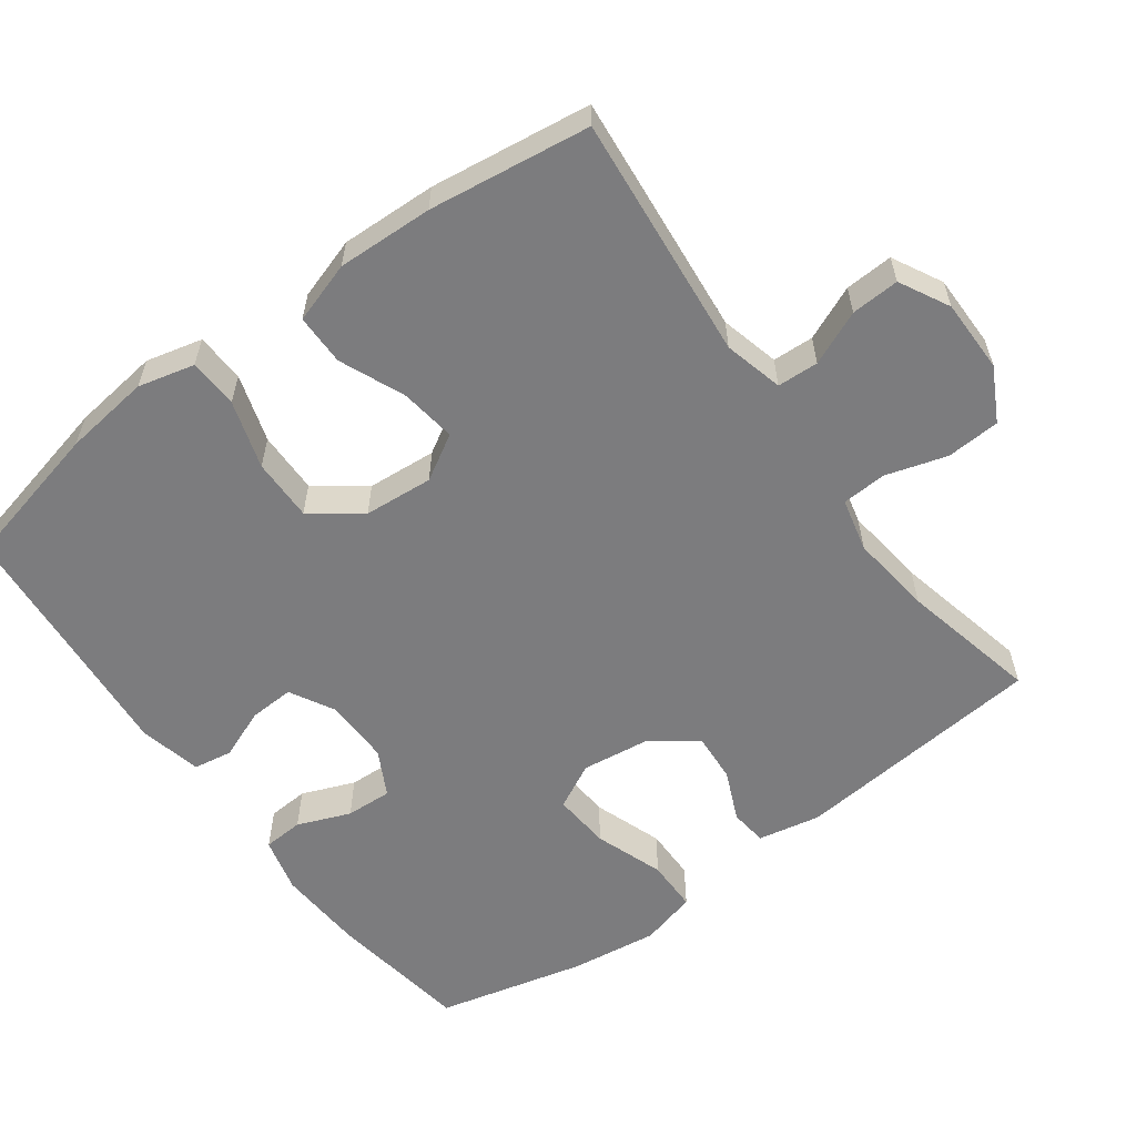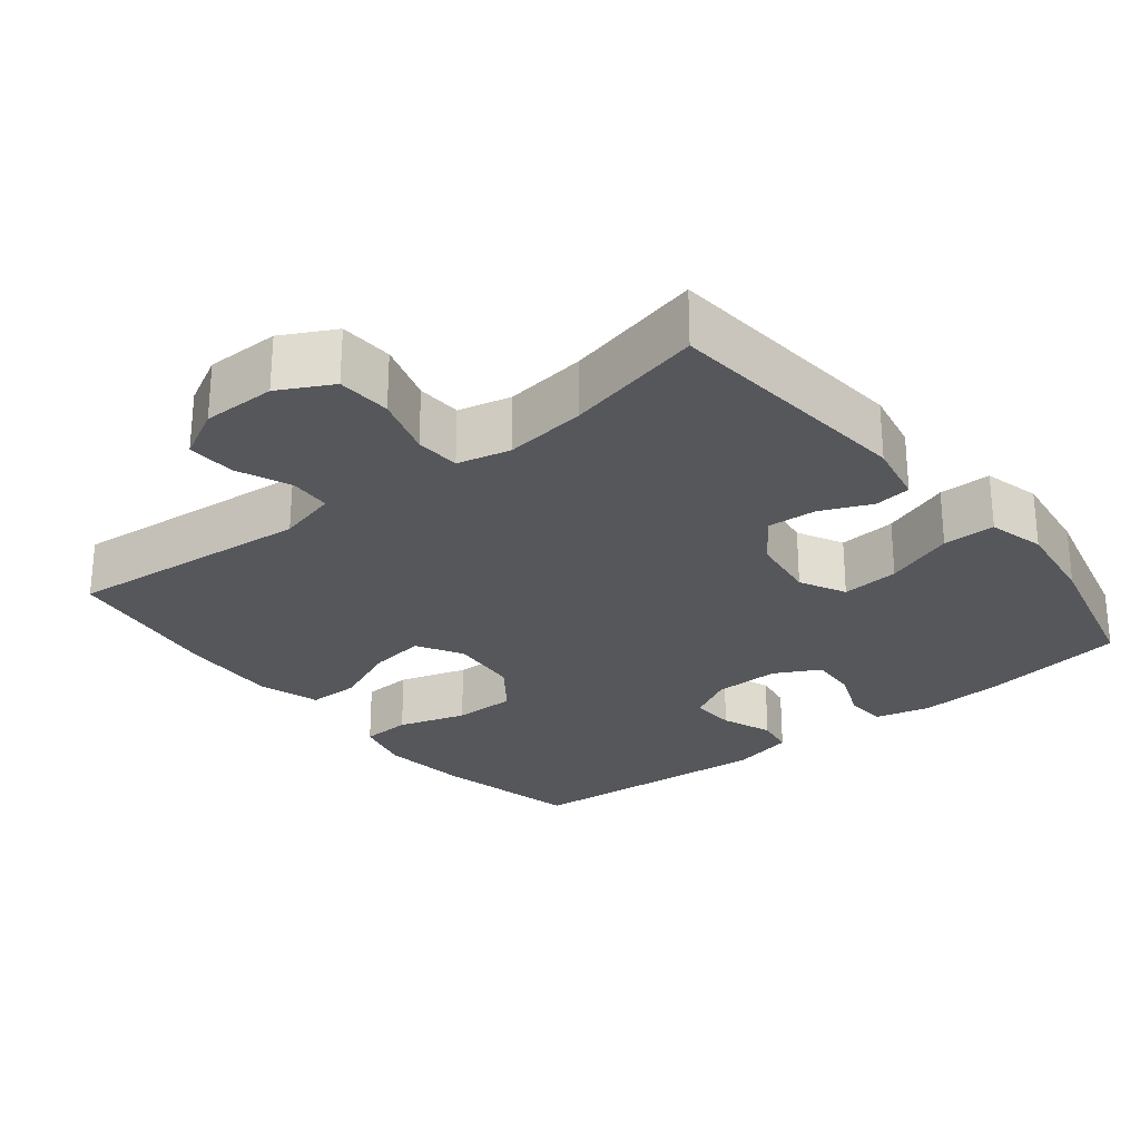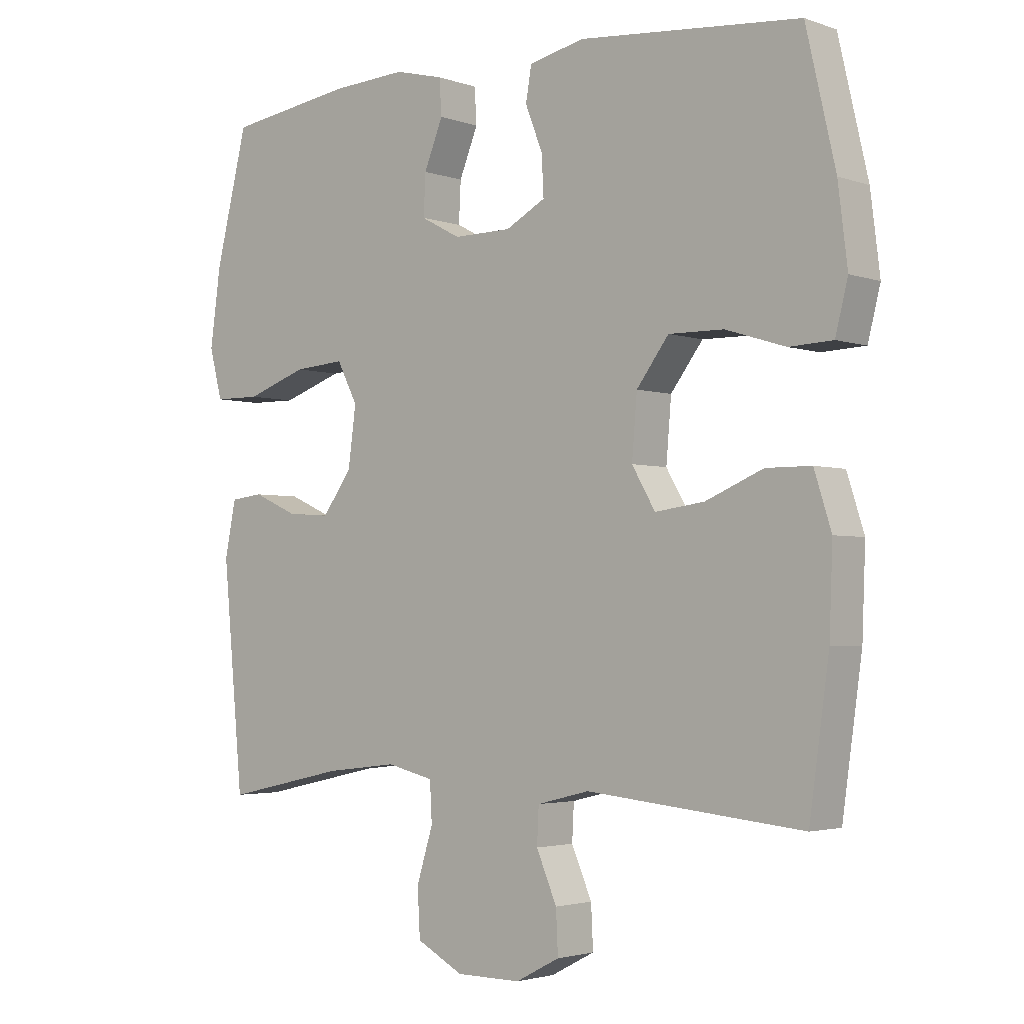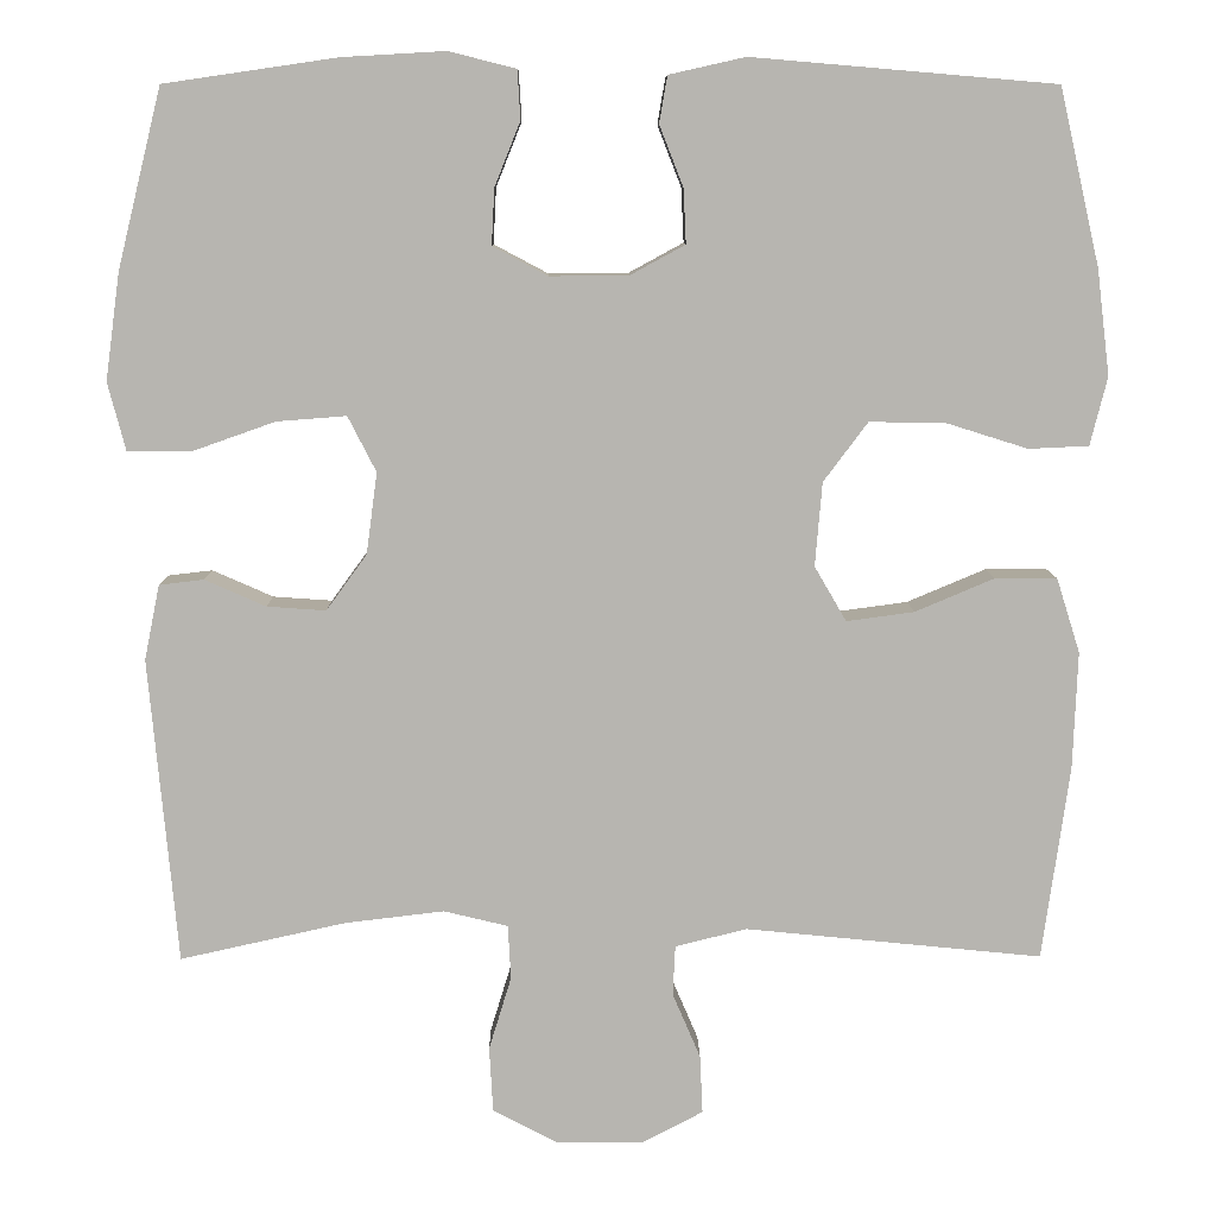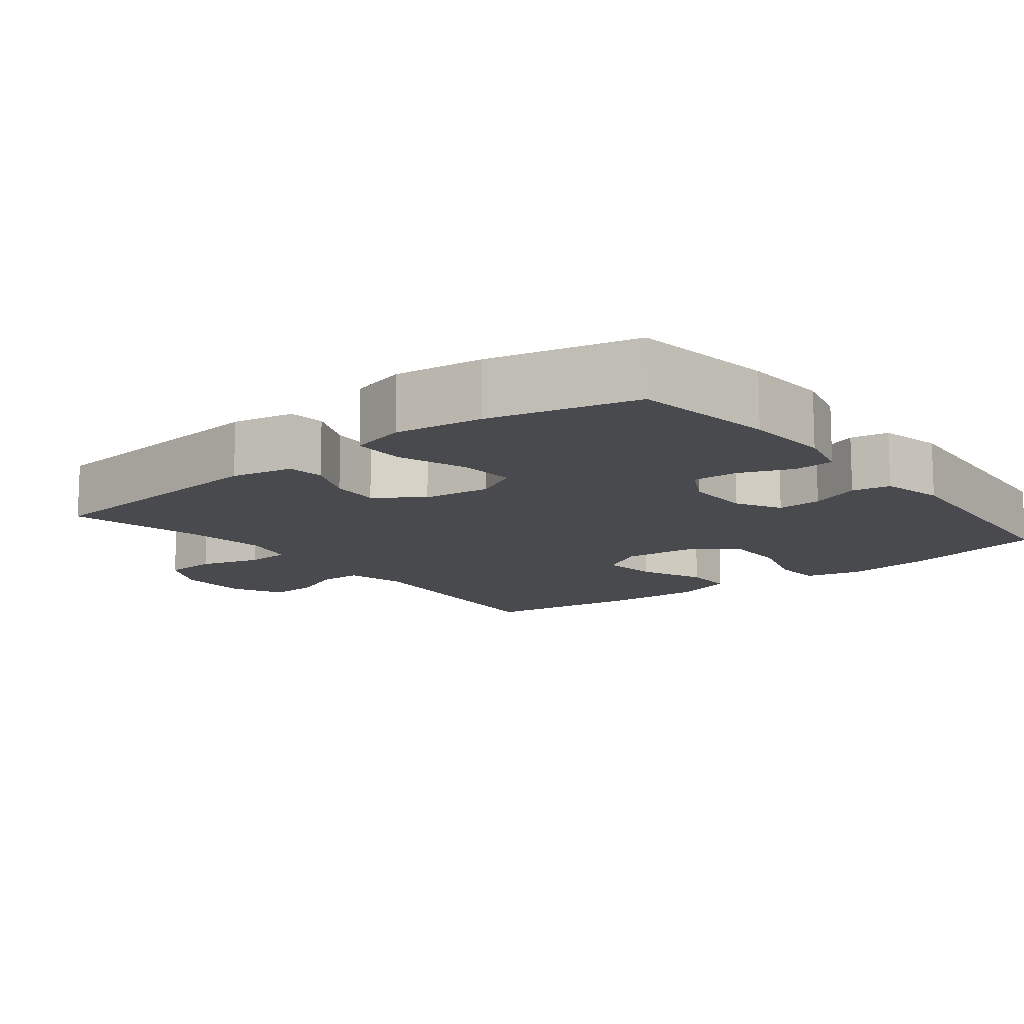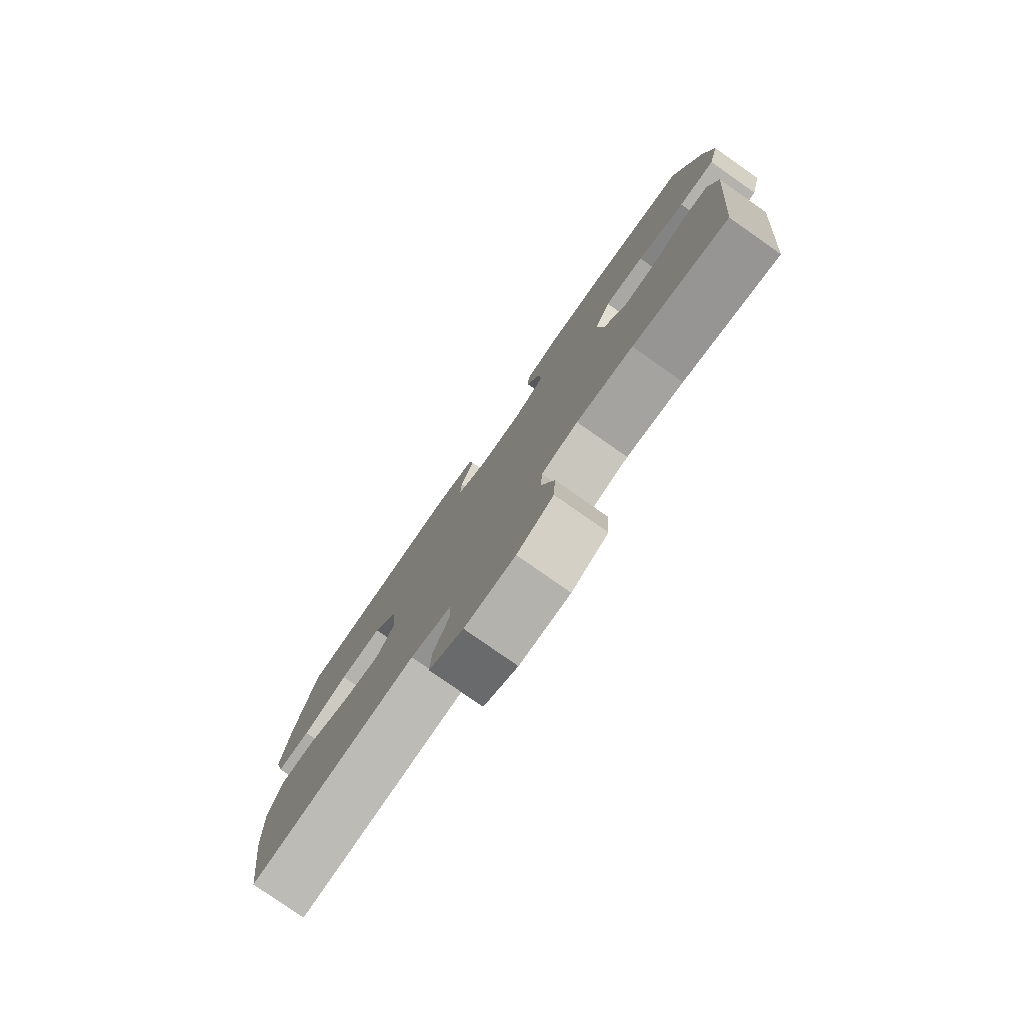
<metadata>
{"format":"obj","ext":"obj","renderer":"f3d","projection":"perspective","resolution":1024,"background":"white","views":[{"elev":-58.9,"azim":126.4,"up":"+Y"},{"elev":-26.9,"azim":-141.3,"up":"+Y"},{"elev":-2.8,"azim":40.1,"up":"+Z"},{"elev":8.9,"azim":-0.6,"up":"+Z"},{"elev":-12.8,"azim":-51.6,"up":"+Y"},{"elev":-79.2,"azim":-125.0,"up":"+Z"}]}
</metadata>
<code>
o path4712
v -0.308 0.0375 -0.4341
v -0.1935 0.0375 -0.4204
v -0.1192 0.0375 -0.4383
v -0.1158 0.0375 -0.5011
v -0.1419 0.0375 -0.586
v -0.1377 0.0375 -0.6613
v -0.06377 0.0375 -0.7008
v 0.03871 0.0375 -0.7011
v 0.1085 0.0375 -0.6644
v 0.1054 0.0375 -0.597
v 0.07294 0.0375 -0.5212
v 0.07583 0.0375 -0.4634
v 0.1588 0.0375 -0.4427
v 0.5018 0.0375 -0.4768
v 0.5331 0.0375 -0.251
v 0.5383 0.0375 -0.1167
v 0.5111 0.0375 -0.03081
v 0.4396 0.0375 -0.03045
v 0.3481 0.0375 -0.0692
v 0.2701 0.0375 -0.0798
v 0.2332 0.0375 -0.01653
v 0.2413 0.0375 0.08027
v 0.2925 0.0375 0.1488
v 0.3796 0.0375 0.1477
v 0.4745 0.0375 0.118
v 0.5436 0.0375 0.1212
v 0.5633 0.0375 0.2
v 0.5485 0.0375 0.3216
v 0.5018 0.0375 0.5251
v 0.1515 0.0375 0.5551
v 0.06345 0.0375 0.5353
v 0.05422 0.0375 0.4815
v 0.08177 0.0375 0.411
v 0.08479 0.0375 0.3484
v 0.02175 0.0375 0.314
v -0.06992 0.0375 0.313
v -0.133 0.0375 0.3466
v -0.1297 0.0375 0.4114
v -0.09995 0.0375 0.4853
v -0.1033 0.0375 0.5417
v -0.1808 0.0375 0.5613
v -0.3001 0.0375 0.5544
v -0.4999 0.0375 0.5251
v -0.5511 0.0375 0.3182
v -0.5678 0.0375 0.1951
v -0.5475 0.0375 0.1164
v -0.4745 0.0375 0.1158
v -0.3779 0.0375 0.1499
v -0.2975 0.0375 0.1561
v -0.2649 0.0375 0.09227
v -0.2775 0.0375 -0.001987
v -0.3243 0.0375 -0.06648
v -0.3927 0.0375 -0.06167
v -0.4632 0.0375 -0.03052
v -0.5147 0.0375 -0.03661
v -0.5325 0.0375 -0.1237
v -0.4999 0.0375 -0.4768
v -0.308 -0.0375 -0.4341
v -0.1935 -0.0375 -0.4204
v -0.1192 -0.0375 -0.4383
v -0.1158 -0.0375 -0.5011
v -0.1419 -0.0375 -0.586
v -0.1377 -0.0375 -0.6613
v -0.06377 -0.0375 -0.7008
v 0.03871 -0.0375 -0.7011
v 0.1085 -0.0375 -0.6644
v 0.1054 -0.0375 -0.597
v 0.07294 -0.0375 -0.5212
v 0.07583 -0.0375 -0.4634
v 0.1588 -0.0375 -0.4427
v 0.5018 -0.0375 -0.4768
v 0.5331 -0.0375 -0.251
v 0.5383 -0.0375 -0.1167
v 0.5111 -0.0375 -0.03081
v 0.4396 -0.0375 -0.03045
v 0.3481 -0.0375 -0.0692
v 0.2701 -0.0375 -0.0798
v 0.2332 -0.0375 -0.01653
v 0.2413 -0.0375 0.08027
v 0.2925 -0.0375 0.1488
v 0.3796 -0.0375 0.1477
v 0.4745 -0.0375 0.118
v 0.5436 -0.0375 0.1212
v 0.5633 -0.0375 0.2
v 0.5485 -0.0375 0.3216
v 0.5018 -0.0375 0.5251
v 0.1515 -0.0375 0.5551
v 0.06345 -0.0375 0.5353
v 0.05422 -0.0375 0.4815
v 0.08177 -0.0375 0.411
v 0.08479 -0.0375 0.3484
v 0.02175 -0.0375 0.314
v -0.06992 -0.0375 0.313
v -0.133 -0.0375 0.3466
v -0.1297 -0.0375 0.4114
v -0.09995 -0.0375 0.4853
v -0.1033 -0.0375 0.5417
v -0.1808 -0.0375 0.5613
v -0.3001 -0.0375 0.5544
v -0.4999 -0.0375 0.5251
v -0.5511 -0.0375 0.3182
v -0.5678 -0.0375 0.1951
v -0.5475 -0.0375 0.1164
v -0.4745 -0.0375 0.1158
v -0.3779 -0.0375 0.1499
v -0.2975 -0.0375 0.1561
v -0.2649 -0.0375 0.09227
v -0.2775 -0.0375 -0.001987
v -0.3243 -0.0375 -0.06648
v -0.3927 -0.0375 -0.06167
v -0.4632 -0.0375 -0.03052
v -0.5147 -0.0375 -0.03661
v -0.5325 -0.0375 -0.1237
v -0.4999 -0.0375 -0.4768
v -0.5511 0.0375 0.3182
v -0.5678 0.0375 0.1951
v -0.5475 0.0375 0.1164
v -0.5475 0.0375 0.1164
v -0.4745 0.0375 0.1158
v -0.5147 0.0375 -0.03661
v -0.5147 0.0375 -0.03661
v -0.5325 0.0375 -0.1237
v -0.4999 0.0375 0.5251
v -0.4999 0.0375 0.5251
v -0.4632 0.0375 -0.03052
v -0.4999 0.0375 -0.4768
v -0.4999 0.0375 -0.4768
v -0.3779 0.0375 0.1499
v -0.3927 0.0375 -0.06167
v -0.308 0.0375 -0.4341
v -0.3001 0.0375 0.5544
v -0.3243 0.0375 -0.06648
v -0.2975 0.0375 0.1561
v -0.2975 0.0375 0.1561
v -0.2775 0.0375 -0.001987
v -0.1935 0.0375 -0.4204
v -0.1808 0.0375 0.5613
v -0.2649 0.0375 0.09227
v -0.1192 0.0375 -0.4383
v -0.1192 0.0375 -0.4383
v -0.1033 0.0375 0.5417
v -0.1033 0.0375 0.5417
v -0.133 0.0375 0.3466
v -0.133 0.0375 0.3466
v -0.1297 0.0375 0.4114
v -0.1158 0.0375 -0.5011
v -0.1419 0.0375 -0.586
v -0.1377 0.0375 -0.6613
v -0.06377 0.0375 -0.7008
v -0.06992 0.0375 0.313
v -0.09995 0.0375 0.4853
v 0.02175 0.0375 0.314
v 0.03871 0.0375 -0.7011
v 0.08479 0.0375 0.3484
v 0.08479 0.0375 0.3484
v 0.1085 0.0375 -0.6644
v 0.1085 0.0375 -0.6644
v 0.06345 0.0375 0.5353
v 0.06345 0.0375 0.5353
v 0.05422 0.0375 0.4815
v 0.08177 0.0375 0.411
v 0.1515 0.0375 0.5551
v 0.07294 0.0375 -0.5212
v 0.07583 0.0375 -0.4634
v 0.07583 0.0375 -0.4634
v 0.1054 0.0375 -0.597
v 0.1588 0.0375 -0.4427
v 0.2332 0.0375 -0.01653
v 0.2413 0.0375 0.08027
v 0.2701 0.0375 -0.0798
v 0.2701 0.0375 -0.0798
v 0.2925 0.0375 0.1488
v 0.3481 0.0375 -0.0692
v 0.3796 0.0375 0.1477
v 0.4396 0.0375 -0.03045
v 0.4745 0.0375 0.118
v 0.5018 0.0375 0.5251
v 0.5018 0.0375 0.5251
v 0.5111 0.0375 -0.03081
v 0.5111 0.0375 -0.03081
v 0.5436 0.0375 0.1212
v 0.5436 0.0375 0.1212
v 0.5018 0.0375 -0.4768
v 0.5018 0.0375 -0.4768
v 0.5383 0.0375 -0.1167
v 0.5331 0.0375 -0.251
v 0.5485 0.0375 0.3216
v 0.5633 0.0375 0.2
v -0.5511 -0.0375 0.3182
v -0.5678 -0.0375 0.1951
v -0.5475 -0.0375 0.1164
v -0.5475 -0.0375 0.1164
v -0.4745 -0.0375 0.1158
v -0.5147 -0.0375 -0.03661
v -0.5147 -0.0375 -0.03661
v -0.5325 -0.0375 -0.1237
v -0.4999 -0.0375 0.5251
v -0.4999 -0.0375 0.5251
v -0.4632 -0.0375 -0.03052
v -0.4999 -0.0375 -0.4768
v -0.4999 -0.0375 -0.4768
v -0.3779 -0.0375 0.1499
v -0.3927 -0.0375 -0.06167
v -0.308 -0.0375 -0.4341
v -0.3001 -0.0375 0.5544
v -0.3243 -0.0375 -0.06648
v -0.2975 -0.0375 0.1561
v -0.2975 -0.0375 0.1561
v -0.2775 -0.0375 -0.001987
v -0.1935 -0.0375 -0.4204
v -0.1808 -0.0375 0.5613
v -0.2649 -0.0375 0.09227
v -0.1192 -0.0375 -0.4383
v -0.1192 -0.0375 -0.4383
v -0.1033 -0.0375 0.5417
v -0.1033 -0.0375 0.5417
v -0.133 -0.0375 0.3466
v -0.133 -0.0375 0.3466
v -0.1297 -0.0375 0.4114
v -0.1158 -0.0375 -0.5011
v -0.1419 -0.0375 -0.586
v -0.1377 -0.0375 -0.6613
v -0.06377 -0.0375 -0.7008
v -0.06992 -0.0375 0.313
v -0.09995 -0.0375 0.4853
v 0.02175 -0.0375 0.314
v 0.03871 -0.0375 -0.7011
v 0.08479 -0.0375 0.3484
v 0.08479 -0.0375 0.3484
v 0.1085 -0.0375 -0.6644
v 0.1085 -0.0375 -0.6644
v 0.06345 -0.0375 0.5353
v 0.06345 -0.0375 0.5353
v 0.05422 -0.0375 0.4815
v 0.08177 -0.0375 0.411
v 0.1515 -0.0375 0.5551
v 0.07294 -0.0375 -0.5212
v 0.07583 -0.0375 -0.4634
v 0.07583 -0.0375 -0.4634
v 0.1054 -0.0375 -0.597
v 0.1588 -0.0375 -0.4427
v 0.2332 -0.0375 -0.01653
v 0.2413 -0.0375 0.08027
v 0.2701 -0.0375 -0.0798
v 0.2701 -0.0375 -0.0798
v 0.2925 -0.0375 0.1488
v 0.3481 -0.0375 -0.0692
v 0.3796 -0.0375 0.1477
v 0.4396 -0.0375 -0.03045
v 0.4745 -0.0375 0.118
v 0.5018 -0.0375 0.5251
v 0.5018 -0.0375 0.5251
v 0.5111 -0.0375 -0.03081
v 0.5111 -0.0375 -0.03081
v 0.5436 -0.0375 0.1212
v 0.5436 -0.0375 0.1212
v 0.5018 -0.0375 -0.4768
v 0.5018 -0.0375 -0.4768
v 0.5383 -0.0375 -0.1167
v 0.5331 -0.0375 -0.251
v 0.5485 -0.0375 0.3216
v 0.5633 -0.0375 0.2
f 205 219 211
f 234 236 232
f 260 241 257
f 244 260 247
f 196 204 203
f 228 243 246
f 203 204 206
f 222 223 221
f 230 240 227
f 207 224 217
f 204 196 200
f 202 190 193
f 212 243 226
f 205 207 217
f 190 202 189
f 189 207 205
f 212 226 224
f 207 189 202
f 209 213 242
f 217 219 205
f 247 259 249
f 221 237 220
f 235 236 234
f 193 190 191
f 251 246 261
f 236 228 251
f 247 260 259
f 236 235 228
f 249 259 253
f 227 237 223
f 223 237 221
f 260 244 241
f 194 196 199
f 237 227 240
f 189 205 197
f 212 224 207
f 209 242 212
f 248 250 262
f 199 196 203
f 210 206 204
f 213 238 244
f 261 246 248
f 211 225 215
f 242 213 244
f 261 248 262
f 226 243 228
f 228 246 251
f 206 213 209
f 210 213 206
f 220 238 213
f 211 219 225
f 220 237 238
f 262 250 255
f 238 241 244
f 212 242 243
f 44 45 102 101
f 45 118 192 102
f 46 47 104 103
f 121 56 113 195
f 124 44 101 198
f 54 55 112 111
f 56 127 201 113
f 47 48 105 104
f 53 54 111 110
f 57 1 58 114
f 42 43 100 99
f 52 53 110 109
f 48 134 208 105
f 51 52 109 108
f 1 2 59 58
f 41 42 99 98
f 49 50 107 106
f 50 51 108 107
f 2 140 214 59
f 142 41 98 216
f 144 38 95 218
f 4 5 62 61
f 5 6 63 62
f 6 7 64 63
f 36 37 94 93
f 39 40 97 96
f 38 39 96 95
f 3 4 61 60
f 35 36 93 92
f 7 8 65 64
f 155 35 92 229
f 8 157 231 65
f 159 32 89 233
f 32 33 90 89
f 30 31 88 87
f 11 165 239 68
f 10 11 68 67
f 9 10 67 66
f 12 13 70 69
f 33 34 91 90
f 21 22 79 78
f 171 21 78 245
f 22 23 80 79
f 19 20 77 76
f 23 24 81 80
f 18 19 76 75
f 24 25 82 81
f 178 30 87 252
f 180 18 75 254
f 25 182 256 82
f 13 184 258 70
f 16 17 74 73
f 15 16 73 72
f 14 15 72 71
f 28 29 86 85
f 27 28 85 84
f 26 27 84 83
f 131 137 145
f 160 158 162
f 186 183 167
f 170 173 186
f 122 129 130
f 154 172 169
f 129 132 130
f 148 147 149
f 156 153 166
f 133 143 150
f 130 126 122
f 128 119 116
f 138 152 169
f 131 143 133
f 116 115 128
f 115 131 133
f 138 150 152
f 133 128 115
f 135 168 139
f 143 131 145
f 173 175 185
f 147 146 163
f 161 160 162
f 119 117 116
f 177 187 172
f 162 177 154
f 173 185 186
f 162 154 161
f 175 179 185
f 153 149 163
f 149 147 163
f 186 167 170
f 120 125 122
f 163 166 153
f 115 123 131
f 138 133 150
f 135 138 168
f 174 188 176
f 125 129 122
f 136 130 132
f 139 170 164
f 187 174 172
f 137 141 151
f 168 170 139
f 187 188 174
f 152 154 169
f 154 177 172
f 132 135 139
f 136 132 139
f 146 139 164
f 137 151 145
f 146 164 163
f 188 181 176
f 164 170 167
f 138 169 168

</code>
